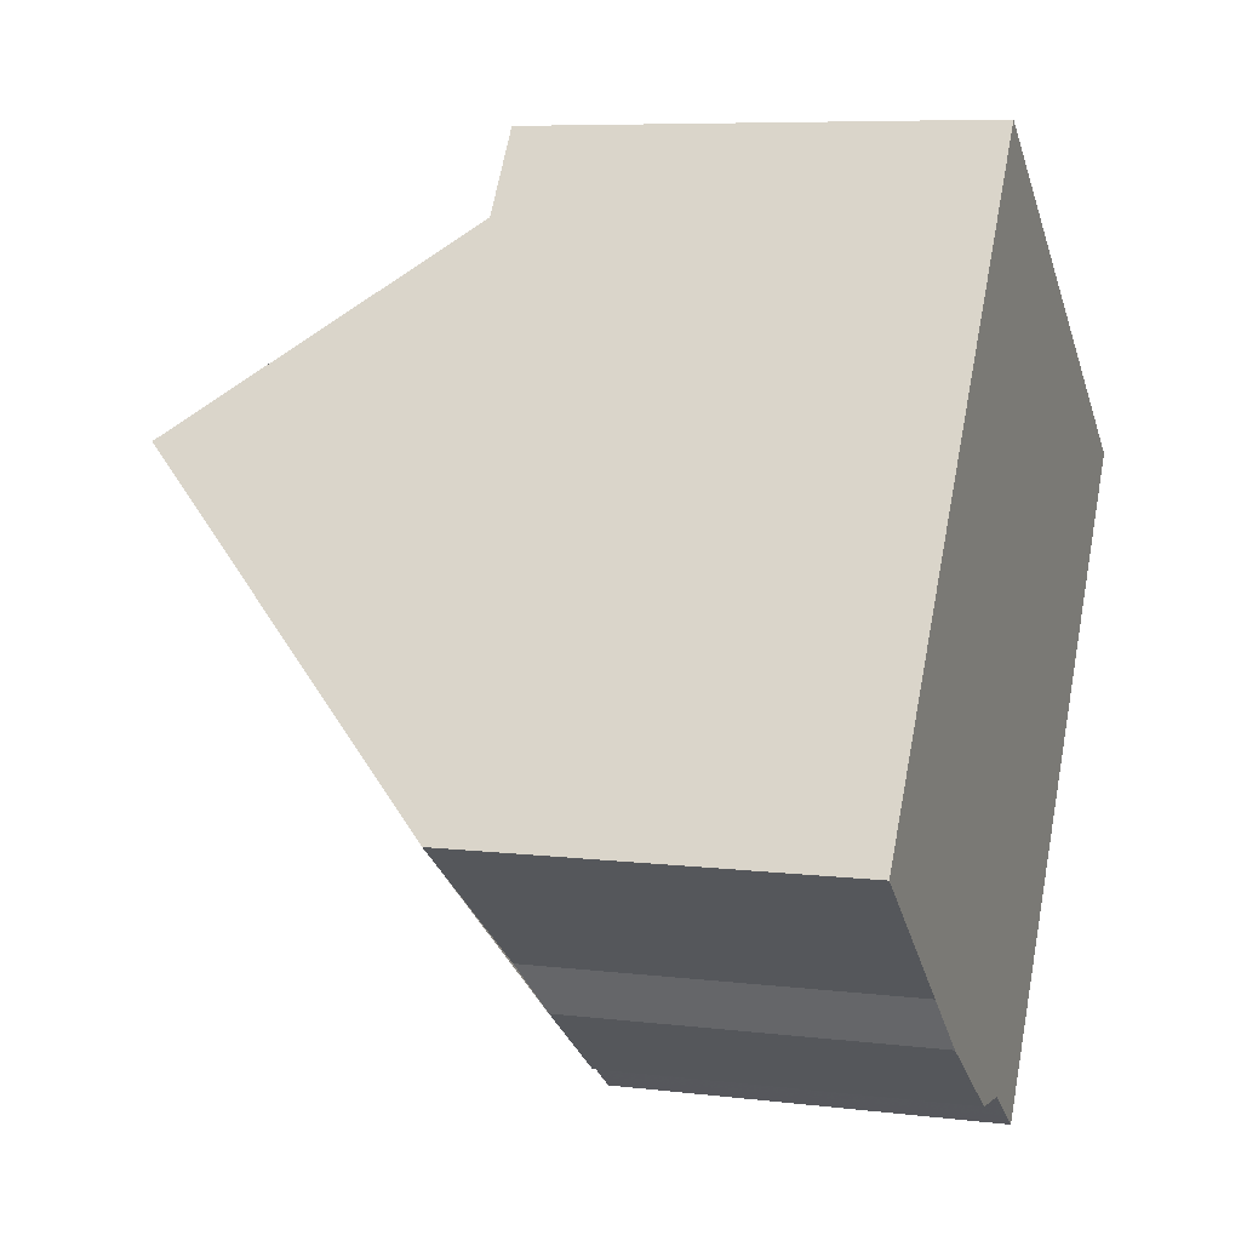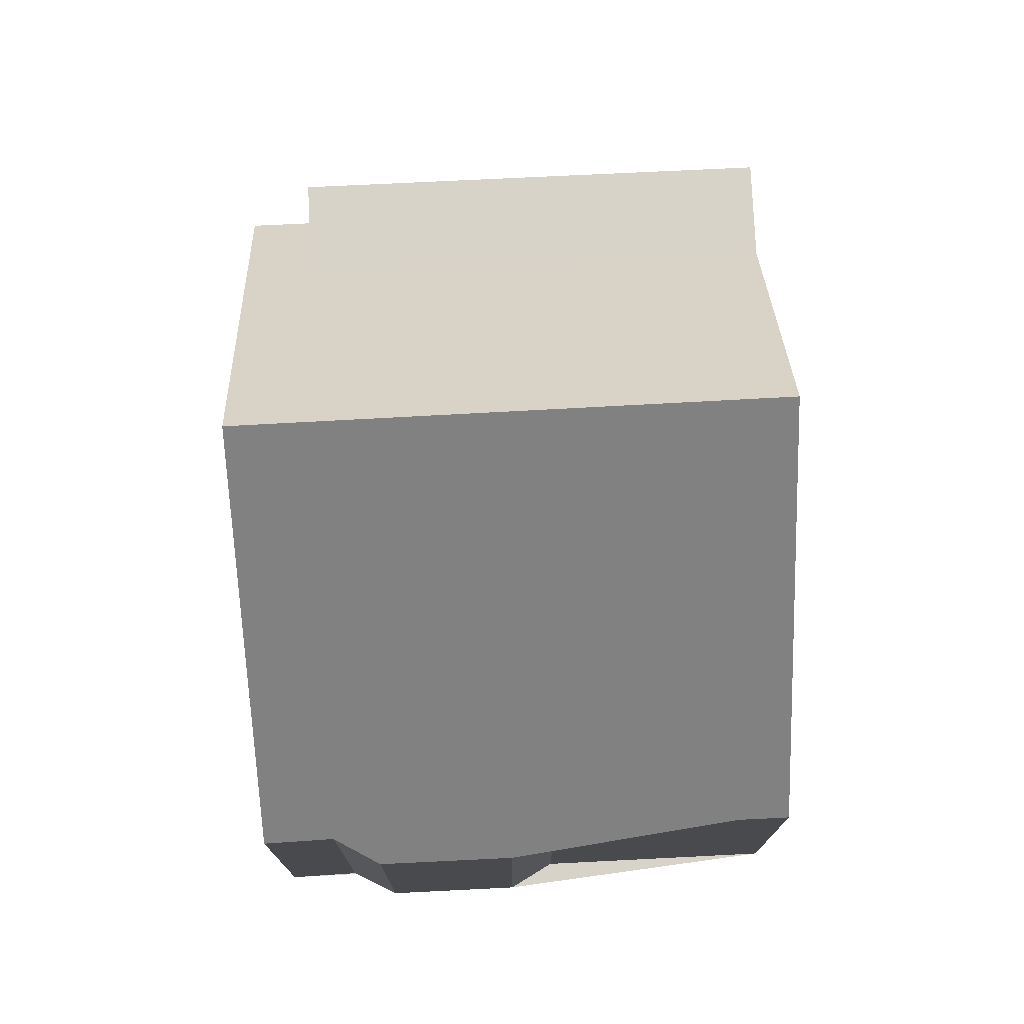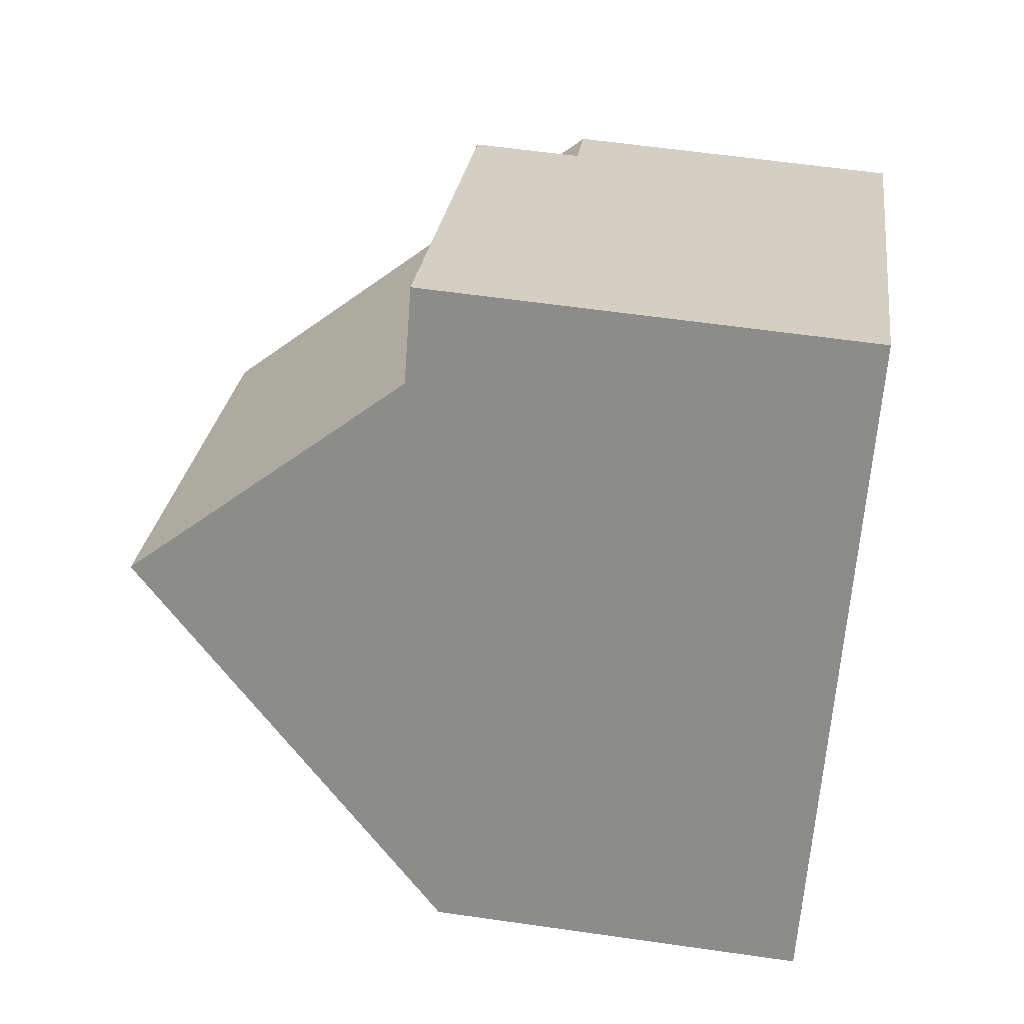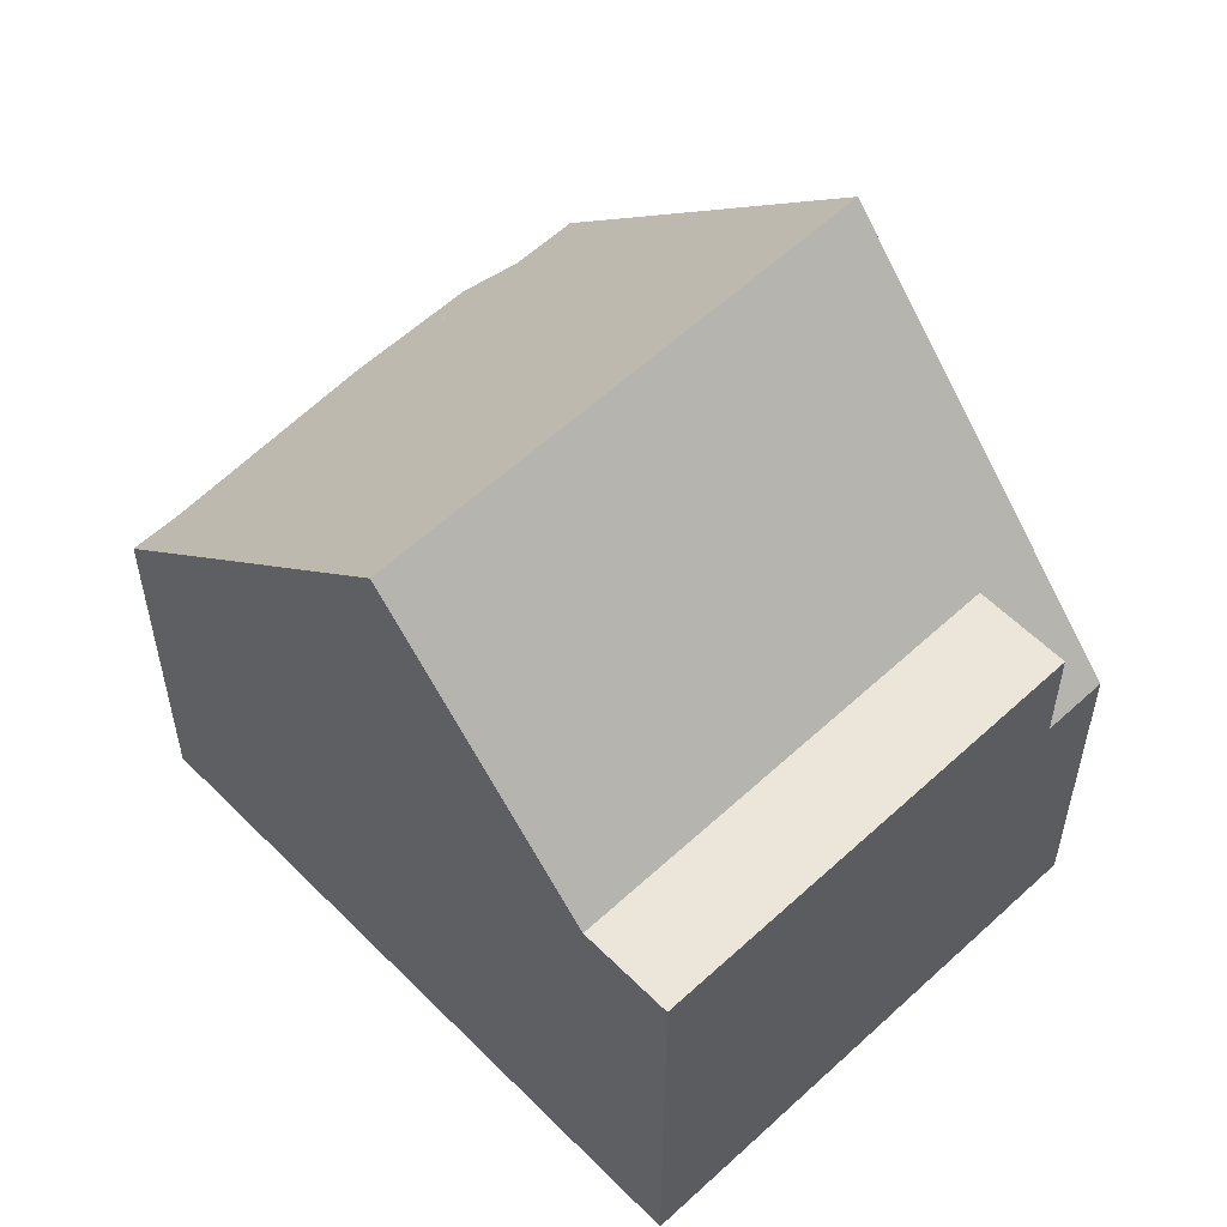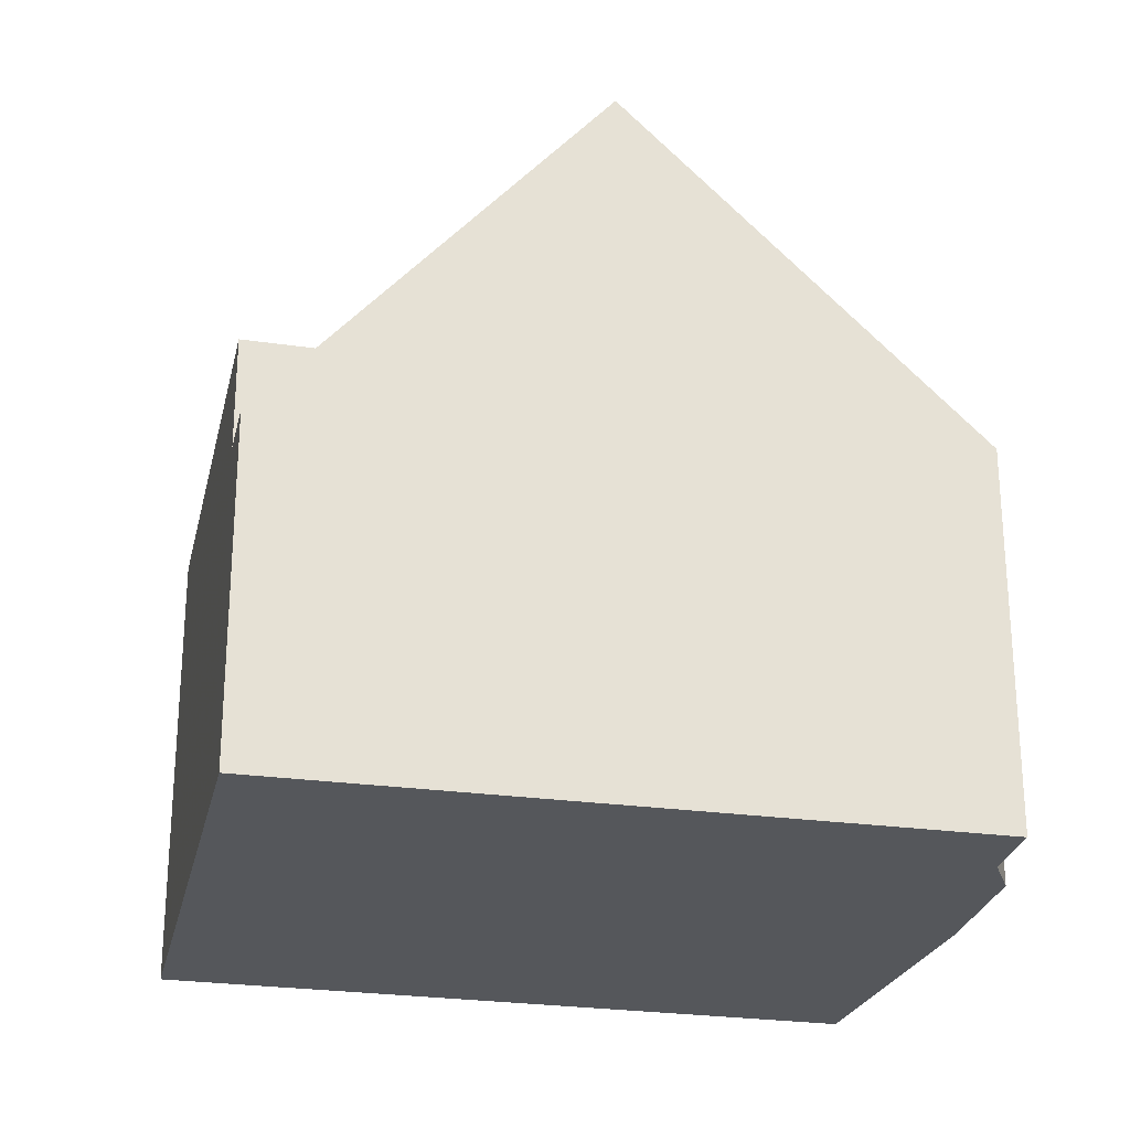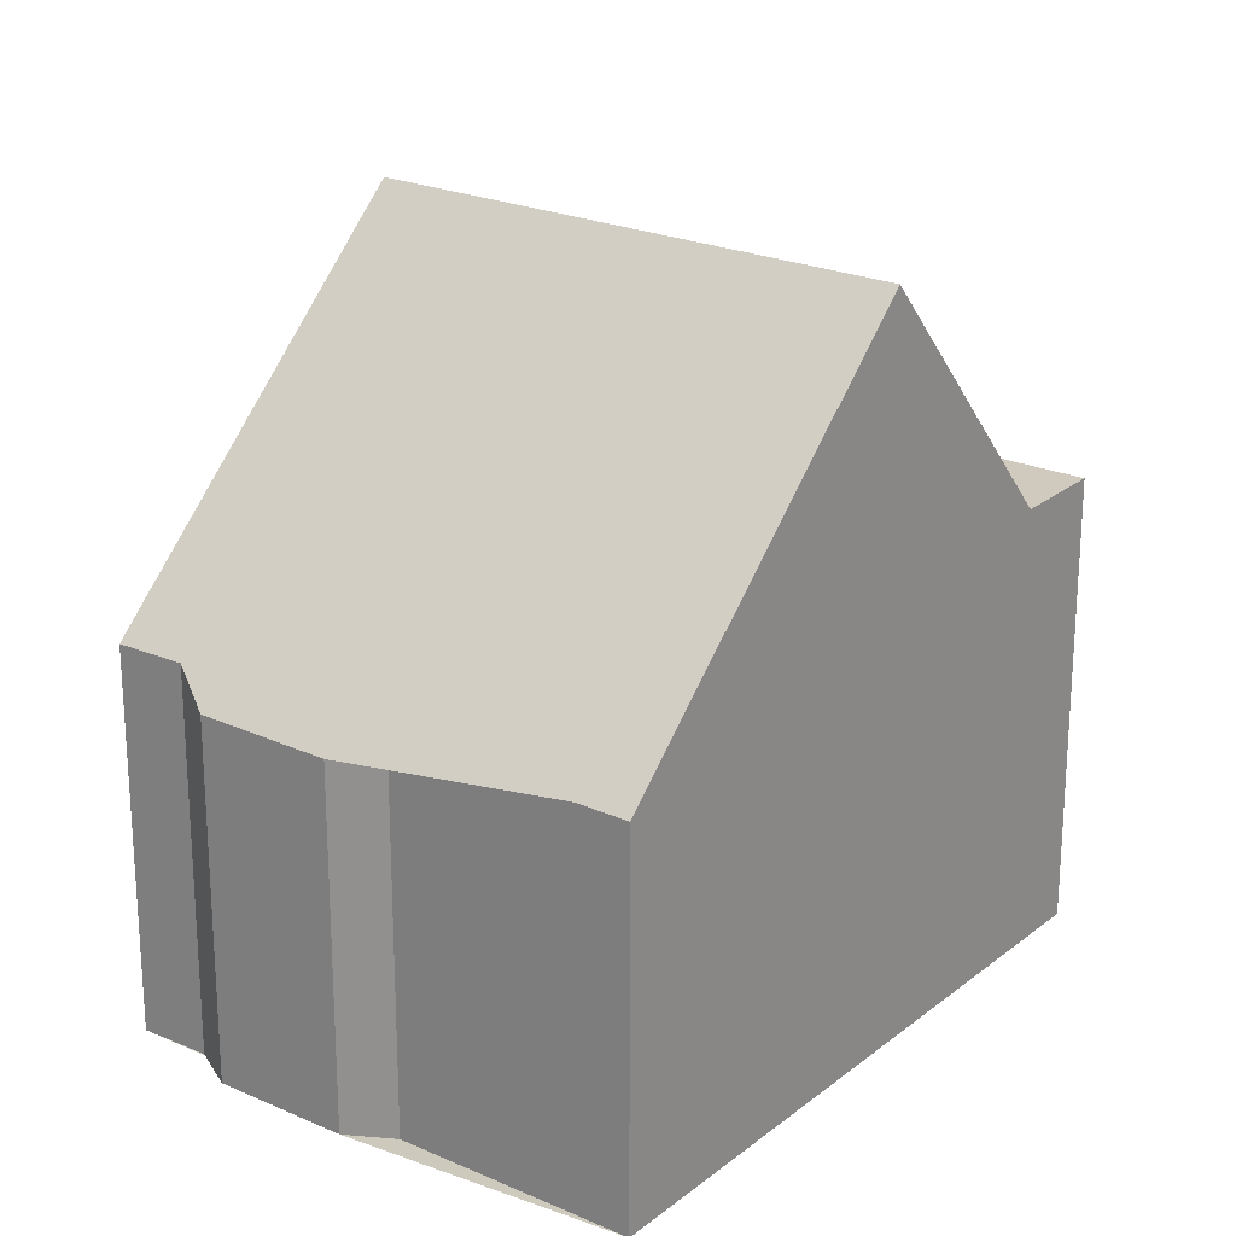
<metadata>
{"format":"obj","ext":"obj","renderer":"f3d","projection":"perspective","resolution":1024,"background":"white","views":[{"elev":7.2,"azim":109.4,"up":"+Y"},{"elev":76.6,"azim":31.9,"up":"+Z"},{"elev":59.6,"azim":98.4,"up":"+Y"},{"elev":56.8,"azim":170.8,"up":"+Z"},{"elev":-26.6,"azim":-67.7,"up":"+Z"},{"elev":22.7,"azim":71.8,"up":"+Z"}]}
</metadata>
<code>
v -1104 -831.5 4.035
v -1094 -834.6 4.46
v -1096 -836.3 4.494
v -1096 -836.8 4.217
v -1098 -837.8 4.238
v -1098 -837.8 4.536
v -1099 -838.3 4.534
v -1098 -827.8 5.367
v -1101 -834.8 8.537
v -1096 -831.1 8.491
v -1103 -832.5 5.359
v -1098 -828.8 5.356
v -1098 -828.9 5.356
v -1096 -831.2 8.492
v -1104 -831.4 4.036
v -1103 -832.4 5.359
v -1101 -834.7 8.536
v -1103 -831.5 4.191
v -1104 -831.6 4.191
v -1096 -831.1 8.491
v -1101 -834.8 8.537
v -1098 -828.8 5.356
v -1103 -831.1 4.036
v -1098 -828.9 5.356
v -1098 -827.9 5.367
v -1094 -833.9 5.296
v -1100 -837.7 5.299
v -1102 -832 5.359
v -1103 -831.1 5.37
v -1096 -831.2 8.492
v -1094 -834 5.297
v -1094 -834.7 4.461
v -1101 -834.7 8.536
v -1099 -837.5 5.299
v -1099 -838.2 4.534
v -1098 -828 5.365
v -1098 -828 5.366
v -1103 -831.2 5.369
v -1103 -831.2 4.192
v -1096 -830.9 8.229
v -1096 -831 8.229
v -1101 -834.5 8.219
v -1102 -834.6 8.218
v -1103 -831.1 4.036
v -1103 -831.2 4.192
v -1102 -832 5.359
v -1101 -834.1 8.22
v -1103 -831.1 5.37
v -1103 -831.2 5.369
v -1101 -834.4 8.532
v -1101 -834.4 8.532
v -1099 -837.2 5.299
v -1102 -832 5.359
v -1098 -837.9 4.536
v -1094 -834.6 4.514
v -1098 -837.8 4.595
v -1094 -834.6 4.512
v -1099 -838.1 4.603
v -1099 -838.3 4.607
v -1104 -831.4 4.036
v -1104 -831.5 4.035
v -1104 -831.5 0
v -1104 -831.4 0
v -1094 -834.7 4.461
v -1094 -834.6 4.46
v -1094 -834.6 0
v -1094 -834.7 0
v -1096 -836.8 4.217
v -1096 -836.3 4.494
v -1096 -836.3 -8.882e-16
v -1096 -836.8 0
v -1098 -837.8 4.238
v -1096 -836.8 4.217
v -1096 -836.8 0
v -1098 -837.8 0
v -1098 -837.8 4.536
v -1098 -837.8 4.238
v -1098 -837.8 0
v -1098 -837.8 0
v -1098 -837.9 4.536
v -1098 -837.8 4.536
v -1098 -837.8 0
v -1098 -837.9 0
v -1099 -838.3 4.607
v -1099 -838.3 4.534
v -1099 -838.3 0
v -1099 -838.3 0
v -1098 -828 5.365
v -1098 -827.8 5.367
v -1098 -827.8 0
v -1098 -828 0
v -1102 -834.6 8.218
v -1101 -834.8 8.537
v -1101 -834.8 0
v -1102 -834.6 0
v -1104 -831.6 4.191
v -1103 -832.5 5.359
v -1103 -832.5 0
v -1104 -831.6 0
v -1096 -830.9 8.229
v -1098 -828.8 5.356
v -1098 -828.8 0
v -1096 -830.9 0
v -1103 -831.1 4.036
v -1104 -831.4 4.036
v -1104 -831.4 0
v -1103 -831.1 0
v -1104 -831.5 4.035
v -1104 -831.6 4.191
v -1104 -831.6 0
v -1104 -831.5 0
v -1094 -833.9 5.296
v -1096 -831.1 8.491
v -1096 -831.1 0
v -1094 -833.9 -8.882e-16
v -1098 -827.8 5.367
v -1098 -827.9 5.367
v -1098 -827.9 0
v -1098 -827.8 0
v -1094 -834.6 4.512
v -1094 -833.9 5.296
v -1094 -833.9 -8.882e-16
v -1094 -834.6 0
v -1101 -834.8 8.537
v -1100 -837.7 5.299
v -1100 -837.7 0
v -1101 -834.8 0
v -1096 -836.3 4.494
v -1094 -834.7 4.461
v -1094 -834.7 0
v -1096 -836.3 -8.882e-16
v -1099 -838.3 4.534
v -1099 -838.2 4.534
v -1099 -838.2 -8.882e-16
v -1099 -838.3 0
v -1098 -828.8 5.356
v -1098 -828 5.365
v -1098 -828 0
v -1098 -828.8 0
v -1096 -831.1 8.491
v -1096 -830.9 8.229
v -1096 -830.9 0
v -1096 -831.1 0
v -1103 -832.5 5.359
v -1102 -834.6 8.218
v -1102 -834.6 0
v -1103 -832.5 0
v -1098 -827.9 5.367
v -1103 -831.1 5.37
v -1103 -831.1 0
v -1098 -827.9 0
v -1099 -838.2 4.534
v -1098 -837.9 4.536
v -1098 -837.9 0
v -1099 -838.2 -8.882e-16
v -1094 -834.6 4.46
v -1094 -834.6 4.512
v -1094 -834.6 0
v -1094 -834.6 0
v -1100 -837.7 5.299
v -1099 -838.3 4.607
v -1099 -838.3 0
v -1100 -837.7 0
v -1098 -827.8 0
v -1094 -834.6 0
v -1096 -836.3 0
v -1096 -836.8 0
v -1098 -837.8 0
v -1098 -837.8 0
v -1099 -838.3 0
v -1104 -831.5 0
f 37 25 8 36
f 41 13 12 40
f 19 1 15 18
f 43 11 16 42
f 45 18 15 44
f 47 42 16 46
f 46 16 18 45
f 18 16 11 19
f 30 20 26 31
f 55 31 26 57
f 39 23 29 38
f 34 27 21 33
f 59 27 34 58
f 52 34 33 51
f 58 34 52 56
f 36 22 24 37
f 38 28 39
f 40 10 14 41
f 42 17 9 43
f 50 17 42 47
f 46 13 41 47
f 48 25 37 49
f 51 30 31 52
f 56 52 31 55
f 49 37 24 53
f 47 41 14 50
f 55 32 3 4 5 6 54 56
f 57 2 32 55
f 58 35 7 59
f 56 54 35 58
f 61 62 63 60
f 65 66 67 64
f 69 70 71 68
f 73 74 75 72
f 77 78 79 76
f 81 82 83 80
f 85 86 87 84
f 89 90 91 88
f 93 94 95 92
f 97 98 99 96
f 101 102 103 100
f 105 106 107 104
f 109 110 111 108
f 113 114 115 112
f 117 118 119 116
f 121 122 123 120
f 125 126 127 124
f 129 130 131 128
f 133 134 135 132
f 137 138 139 136
f 141 142 143 140
f 145 146 147 144
f 149 150 151 148
f 153 154 155 152
f 157 158 159 156
f 161 162 163 160
f 165 166 167 168 169 170 171 164

</code>
